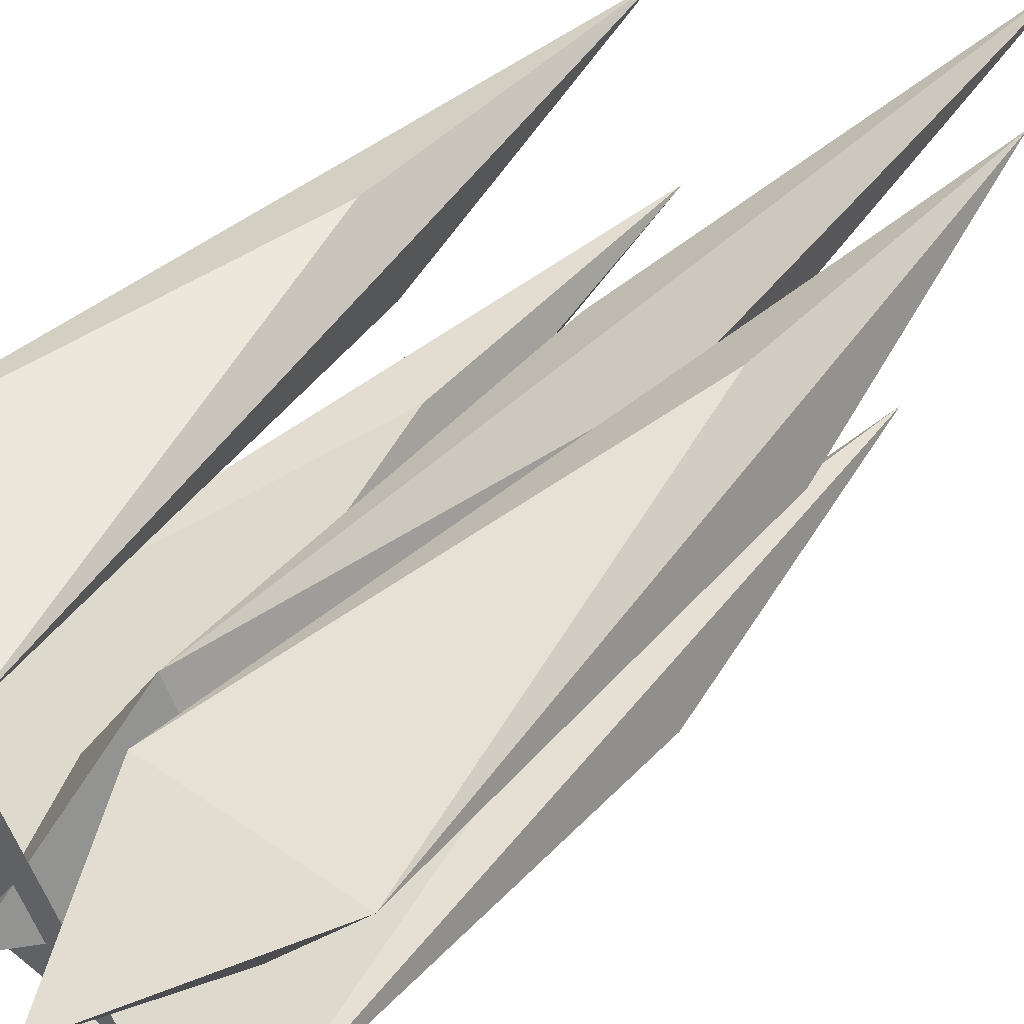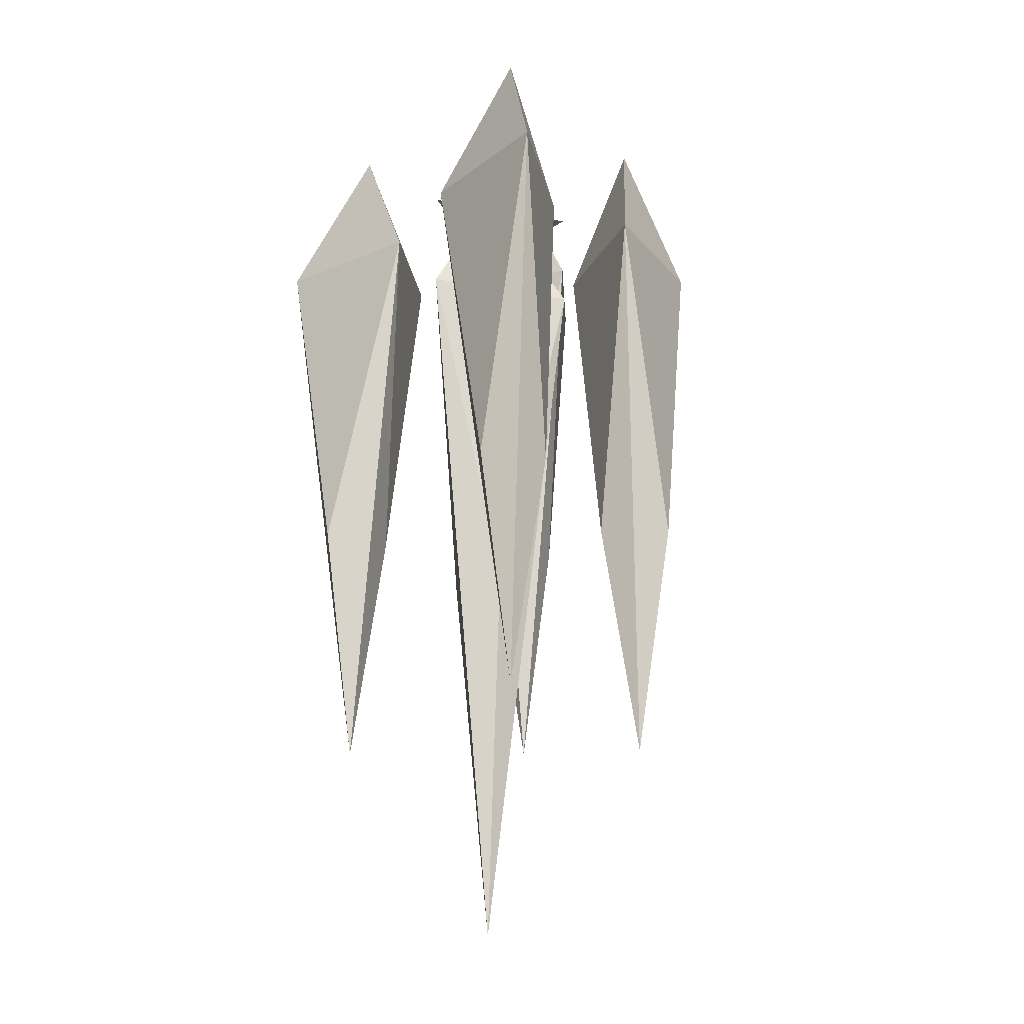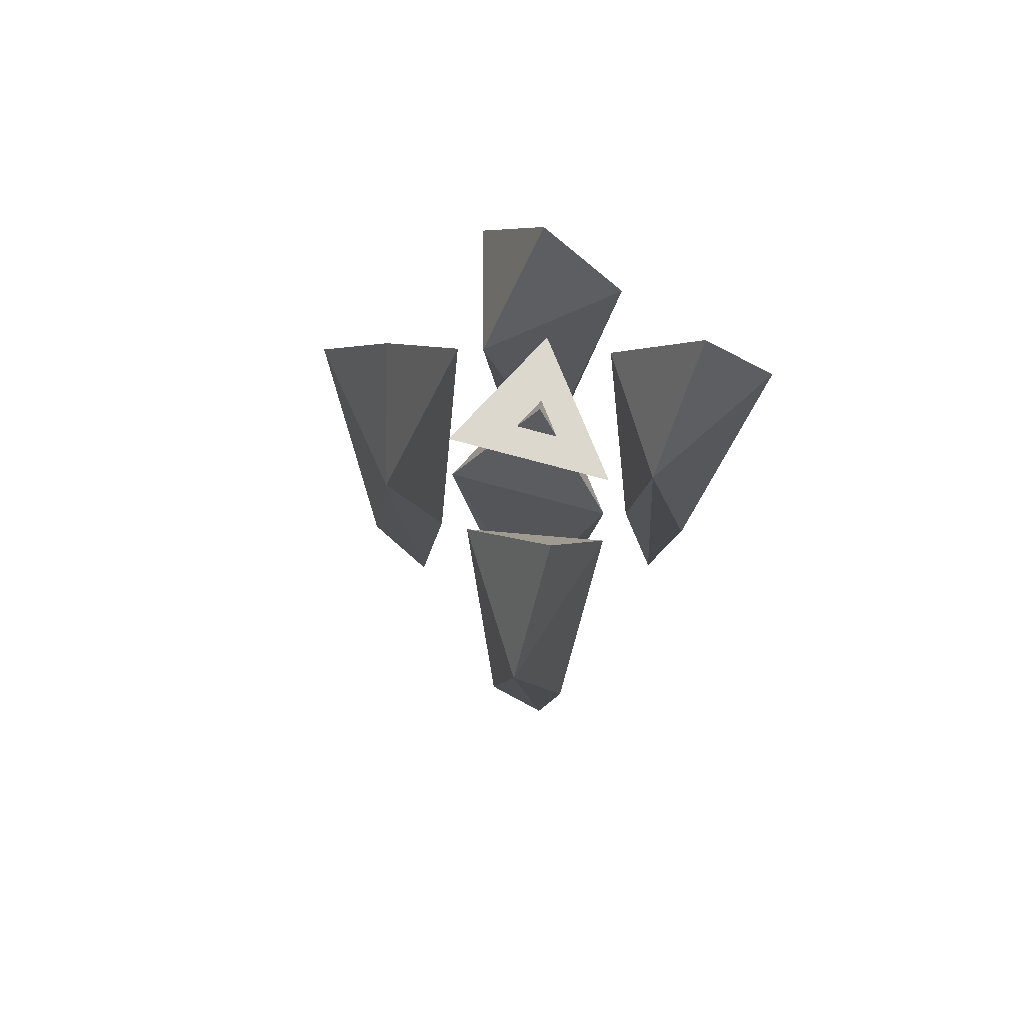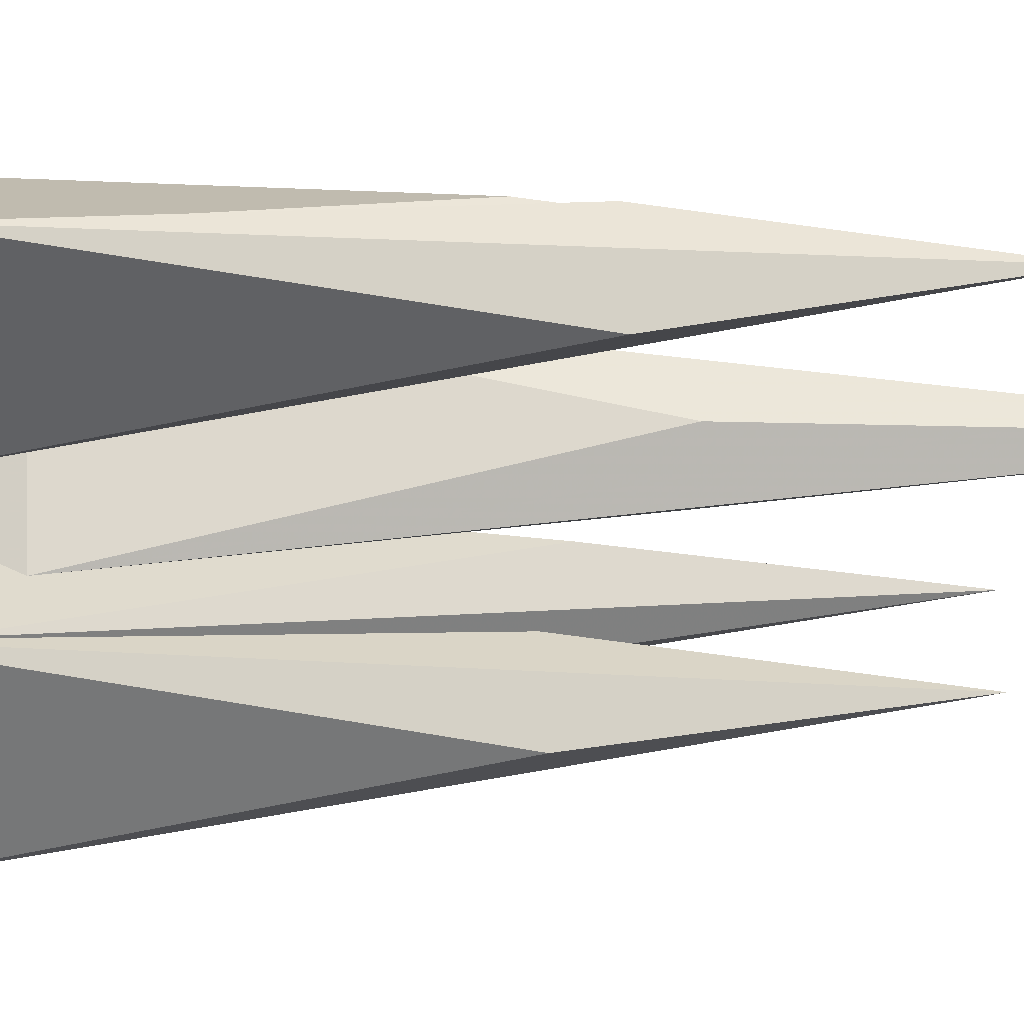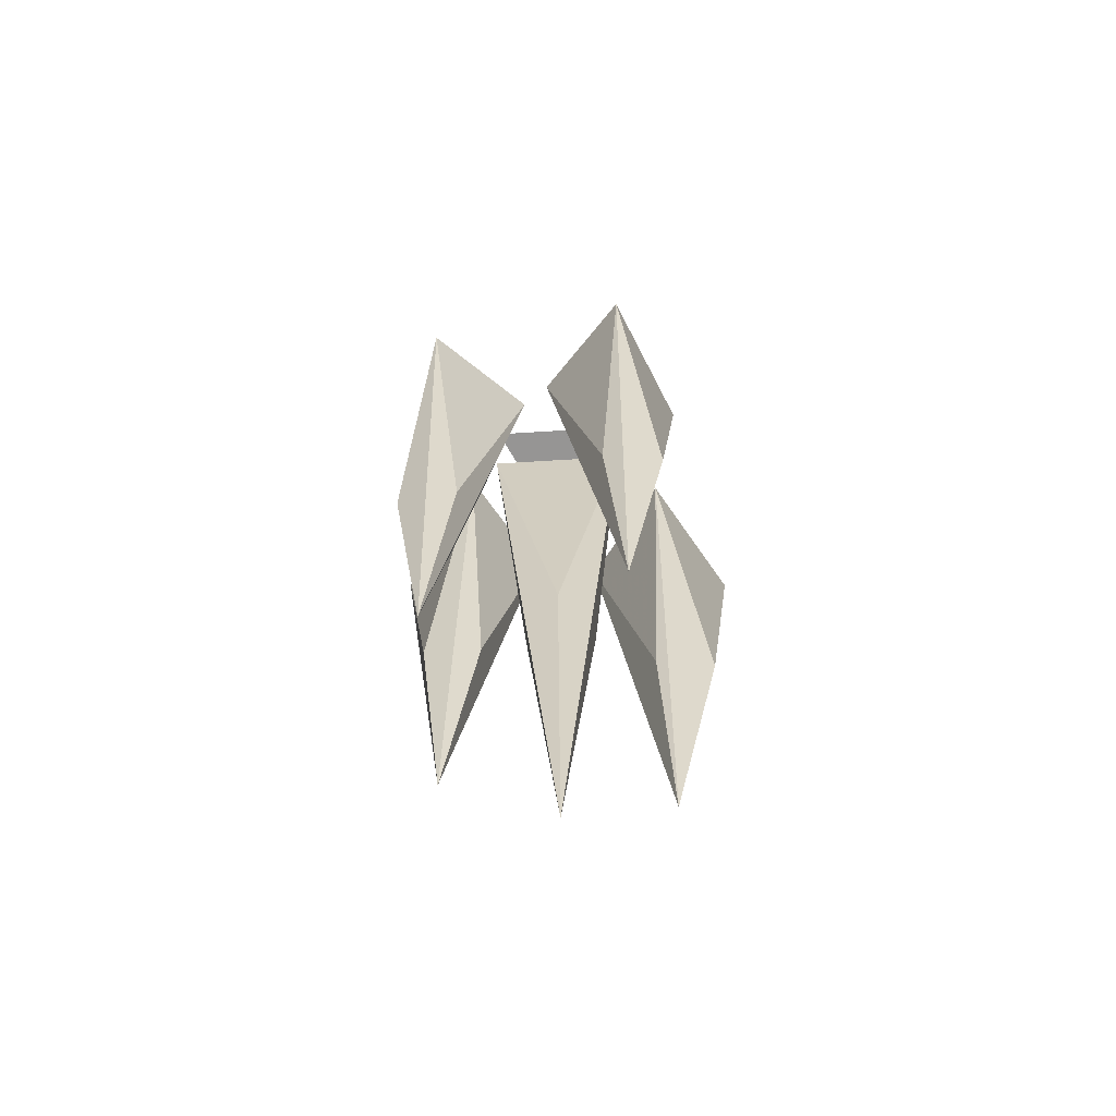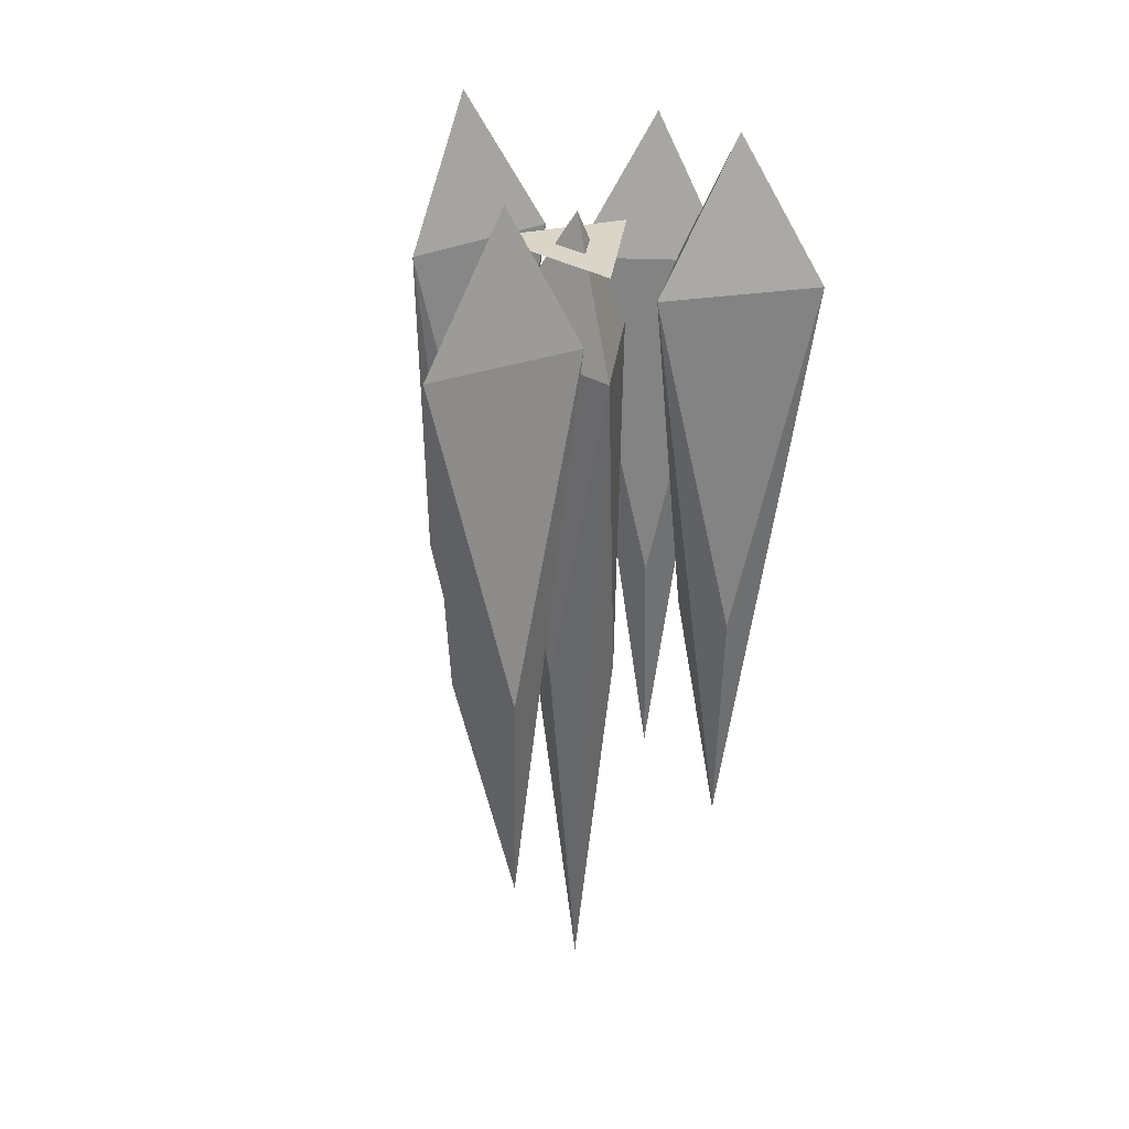
<metadata>
{"format":"obj","ext":"obj","renderer":"f3d","projection":"perspective","resolution":1024,"background":"white","views":[{"elev":52.6,"azim":-138.3,"up":"+Z"},{"elev":-22.0,"azim":45.5,"up":"+Y"},{"elev":72.5,"azim":-48.1,"up":"+Y"},{"elev":9.6,"azim":-95.0,"up":"+Z"},{"elev":-67.5,"azim":-176.5,"up":"+Y"},{"elev":29.2,"azim":-19.8,"up":"+Y"}]}
</metadata>
<code>
o item/fire
v 4 -52 0
v 0 -12 8
v 0 -96 -2
v 8 -12 -8
v 0 4 -2
v -8 -12 -8
v -4 -52 0
v 0 -52 -6
v -4 -6 11
v -13 -6 -1
v -12 10 10
v -22 -6 14
v -13 -46 14
v -12 -74 10
v -11 -46 6
v -18 -46 7
v 1 -2 -15
v -9 -2 -26
v -8 14 -16
v -16 -2 -10
v -7 -42 -12
v -8 -70 -16
v -6 -42 -19
v -13 -42 -18
v 15 -6 -24
v 4 -6 -14
v 14 10 -14
v 20 -6 -7
v 18 -46 -16
v 14 -74 -14
v 11 -46 -17
v 12 -46 -10
v 12 -2 -2
v 4 -2 11
v 14 14 8
v 22 -2 13
v 17 -42 5
v 14 -70 8
v 10 -42 5
v 13 -42 12
v 0 0 8
v 8 0 -8
v -8 0 -8
f 1 2 3
f 1 3 4
f 1 4 2
f 2 4 5
f 2 5 6
f 2 6 7
f 2 7 3
f 3 7 6
f 3 6 8
f 3 8 4
f 4 8 6
f 4 6 5
f 9 10 11
f 9 11 12
f 9 12 13
f 9 13 14
f 9 14 15
f 9 15 10
f 10 15 14
f 10 14 16
f 10 16 12
f 10 12 11
f 13 12 14
f 14 12 16
f 17 18 19
f 17 19 20
f 17 20 21
f 17 21 22
f 17 22 23
f 17 23 18
f 18 23 22
f 18 22 24
f 18 24 20
f 18 20 19
f 21 20 22
f 22 20 24
f 25 26 27
f 25 27 28
f 25 28 29
f 25 29 30
f 25 30 31
f 25 31 26
f 26 31 30
f 26 30 32
f 26 32 28
f 26 28 27
f 29 28 30
f 30 28 32
f 33 34 35
f 33 35 36
f 33 36 37
f 33 37 38
f 33 38 39
f 33 39 34
f 34 39 38
f 34 38 40
f 34 40 36
f 34 36 35
f 37 36 38
f 38 36 40
f 41 42 43

</code>
